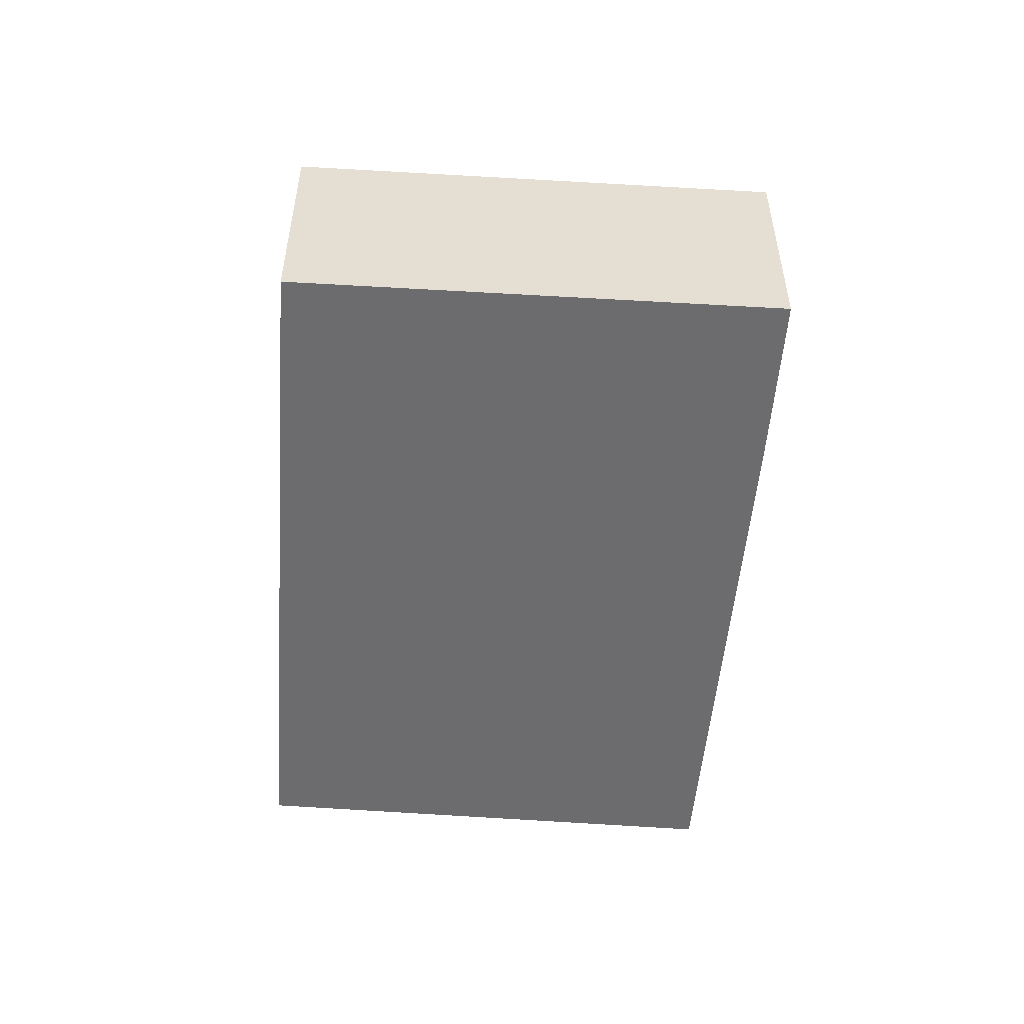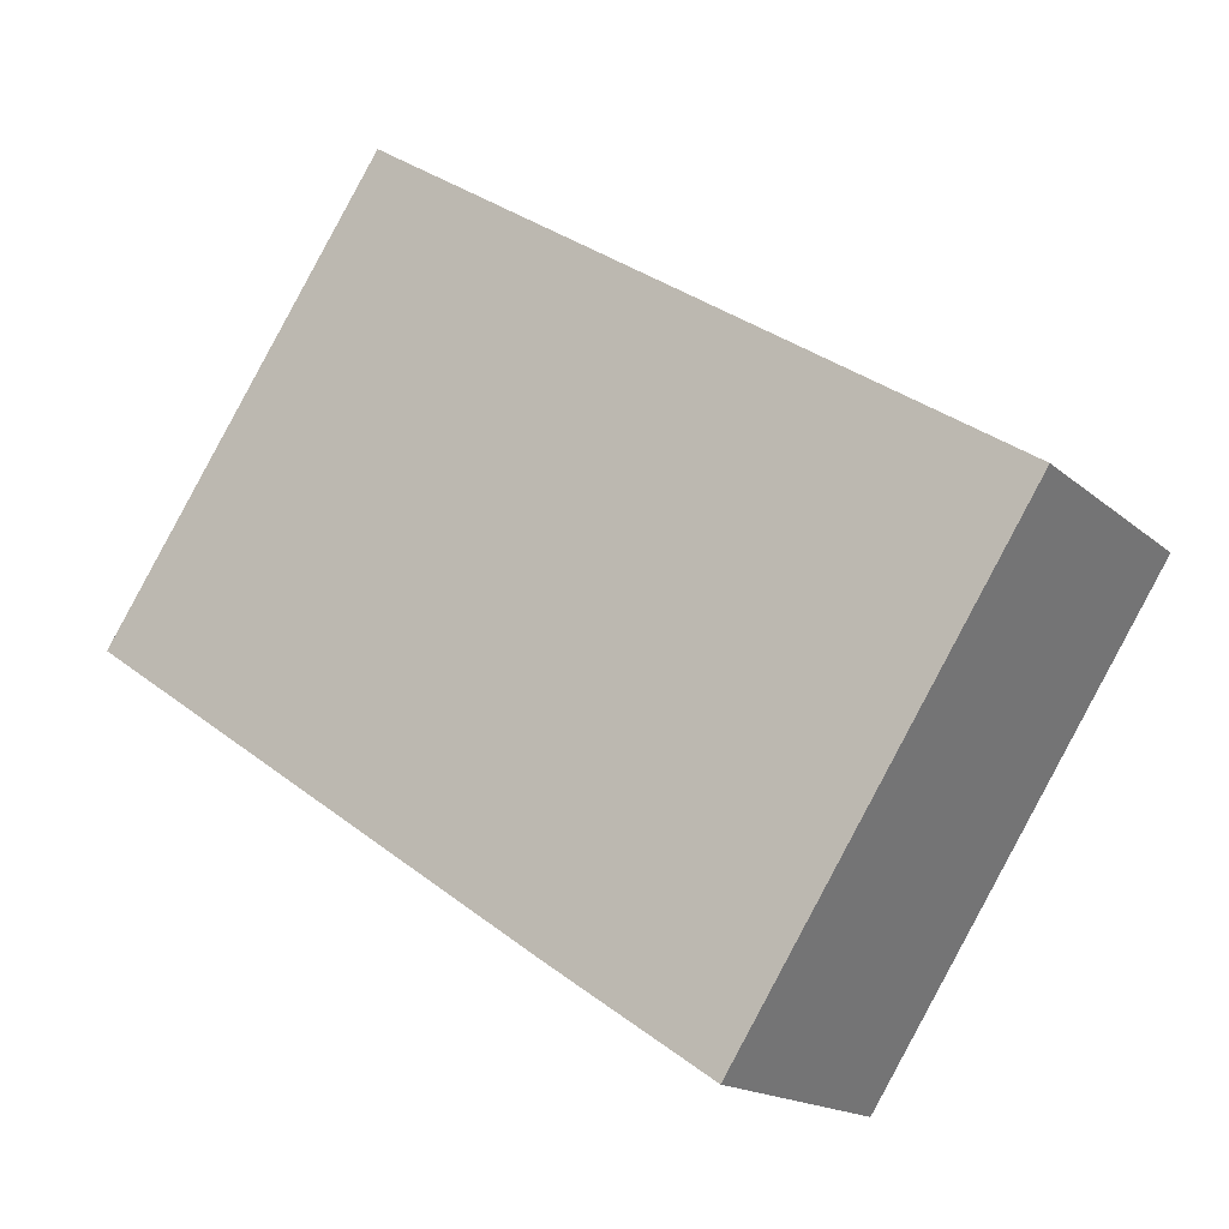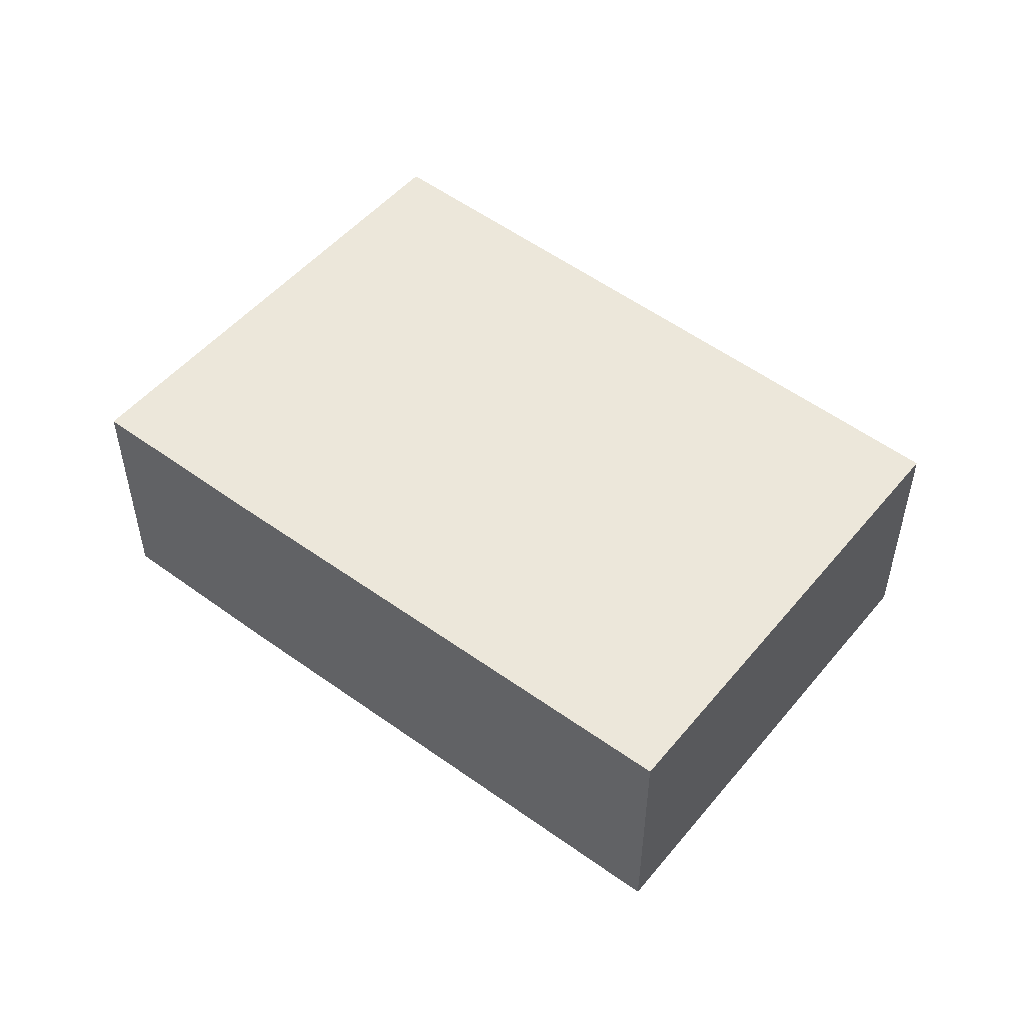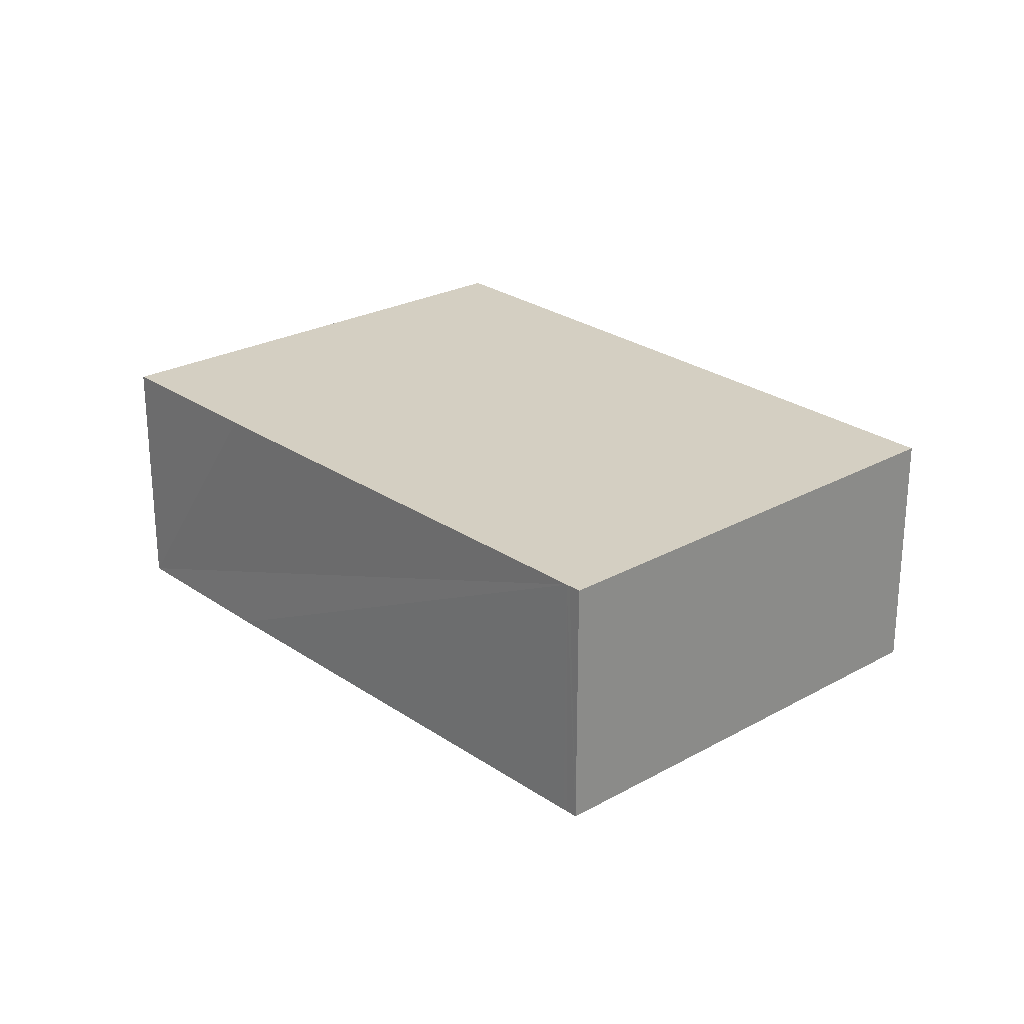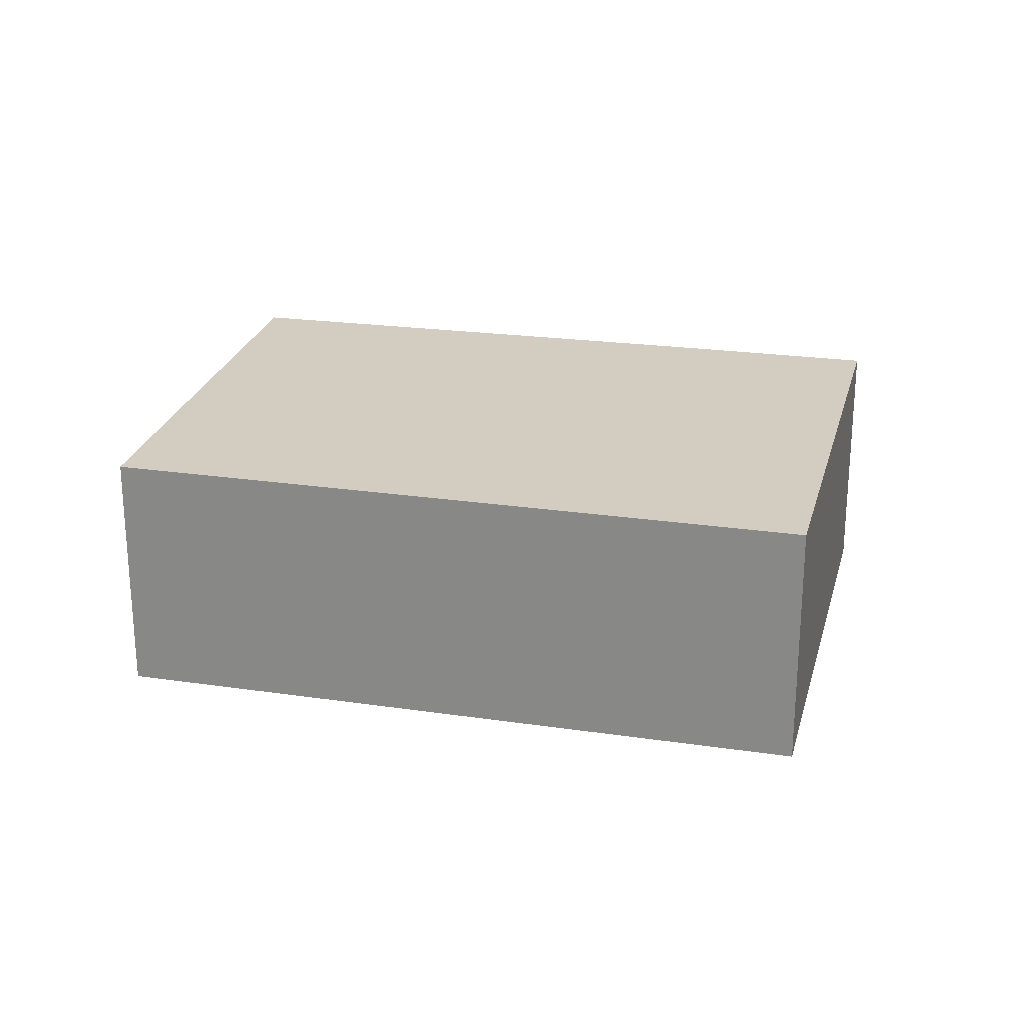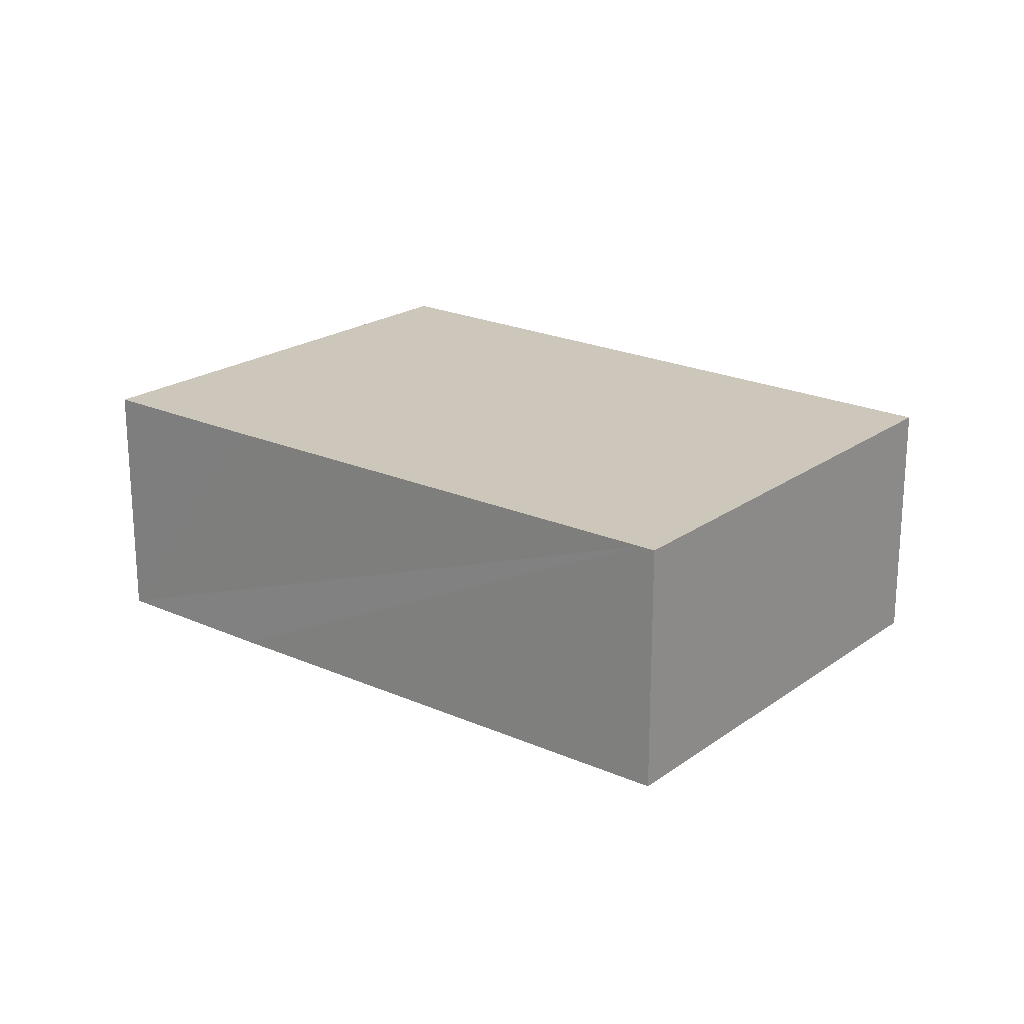
<metadata>
{"format":"obj","ext":"obj","renderer":"f3d","projection":"perspective","resolution":1024,"background":"white","views":[{"elev":-53.8,"azim":119.2,"up":"+Y"},{"elev":-16.2,"azim":30.6,"up":"+Z"},{"elev":52.2,"azim":-107.8,"up":"+Y"},{"elev":25.4,"azim":-98.1,"up":"+Y"},{"elev":24.3,"azim":46.9,"up":"+Y"},{"elev":21.4,"azim":-107.6,"up":"+Y"}]}
</metadata>
<code>
v  2.918 2.651 4.347
v  0.111 2.651 -0.076
v  0 2.651 1.623e-16
v  0.145 2.651 -0.1
v  4.756 2.651 -3.27
v  3.045 2.651 4.264
v  7.749 2.651 1.189
v  6.381 2.651 -4.361
v  9.285 2.651 0.159
v  9.297 2.651 0.178
v  0 0 0
v  2.918 -2.662e-16 4.347
v  3.045 -2.611e-16 4.264
v  7.749 -7.281e-17 1.189
v  9.297 -1.09e-17 0.178
v  6.381 2.67e-16 -4.361
v  9.285 -9.736e-18 0.159
v  0.111 4.654e-18 -0.076
v  0.145 6.123e-18 -0.1
v  4.756 2.002e-16 -3.27
g defaultobject
f 1 2 3
f 2 1 4
f 4 1 5
f 5 1 6
f 5 6 7
f 5 7 8
f 8 7 9
f 9 7 10
f 11 1 3
f 1 11 12
f 12 6 1
f 6 12 7
f 7 12 13
f 7 13 14
f 7 14 10
f 10 14 15
f 15 9 10
f 9 15 8
f 8 15 16
f 16 15 17
f 2 11 3
f 11 2 4
f 11 4 18
f 18 4 19
f 16 5 8
f 5 16 4
f 4 16 20
f 4 20 19
f 14 17 15
f 17 14 16
f 16 14 13
f 16 13 20
f 20 13 19
f 19 13 12
f 19 12 18
f 18 12 11

</code>
